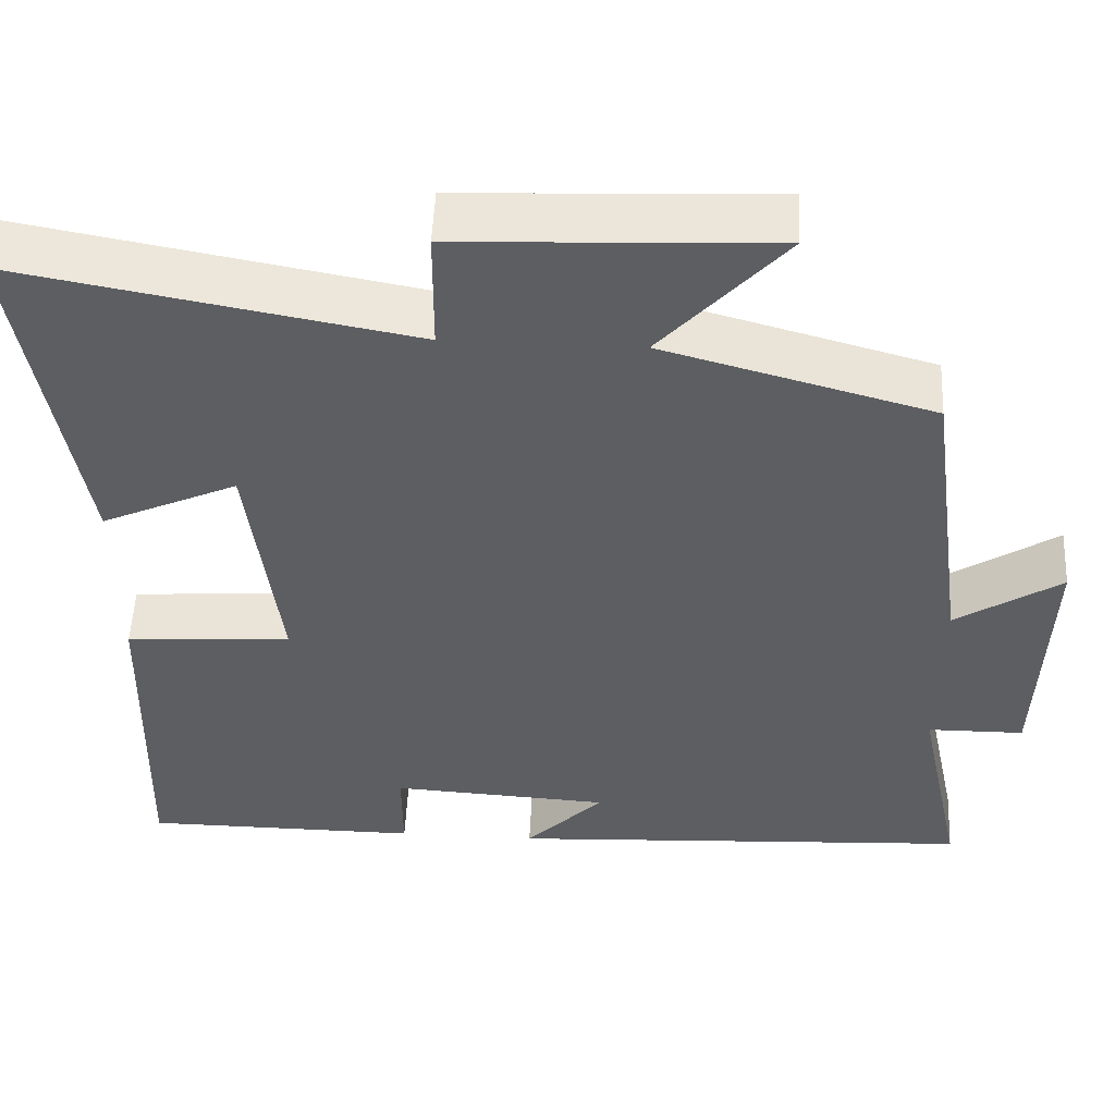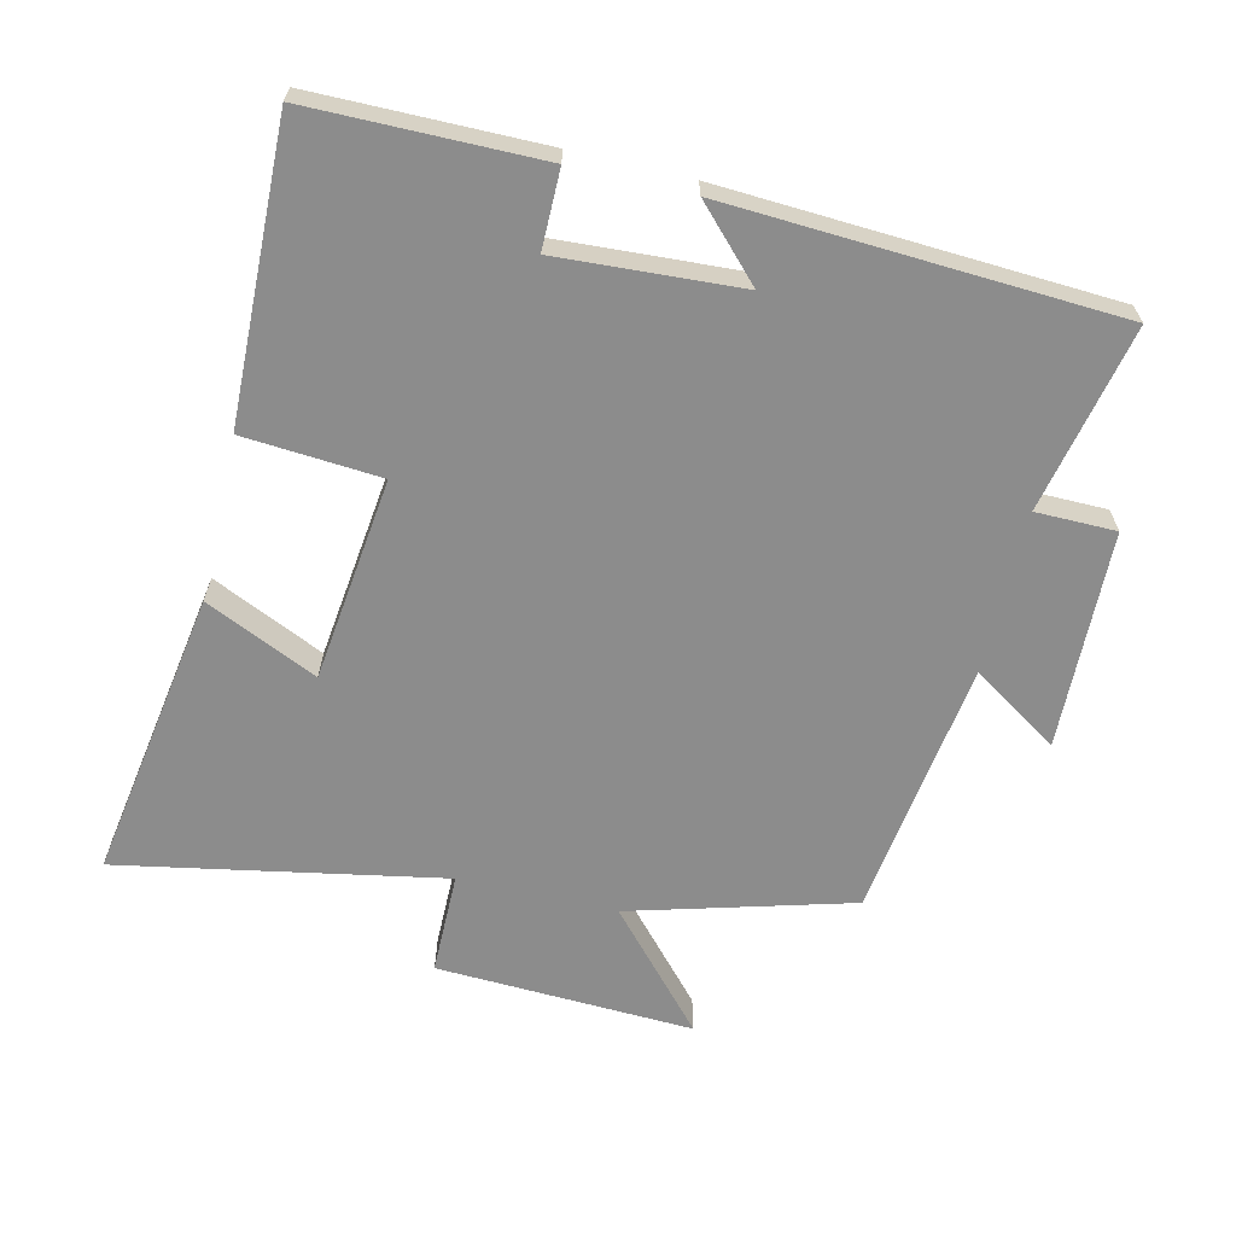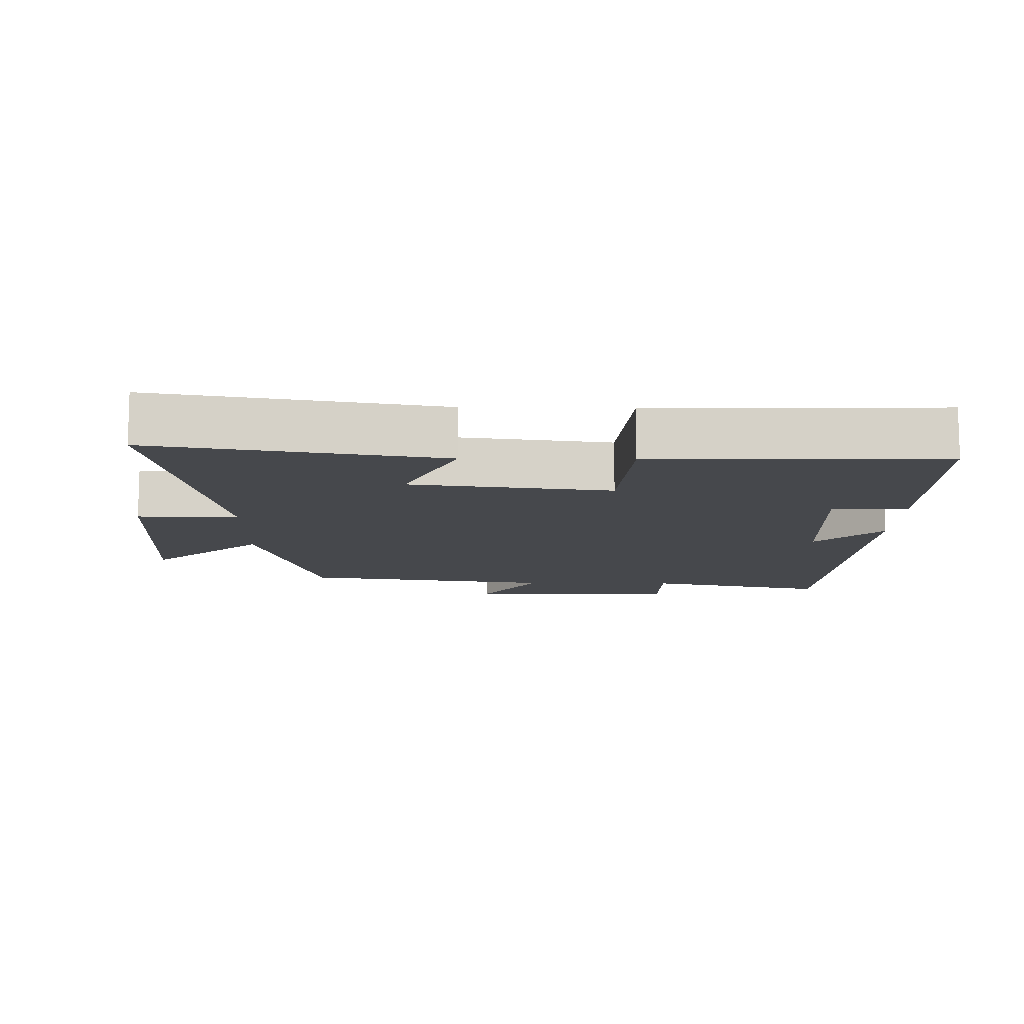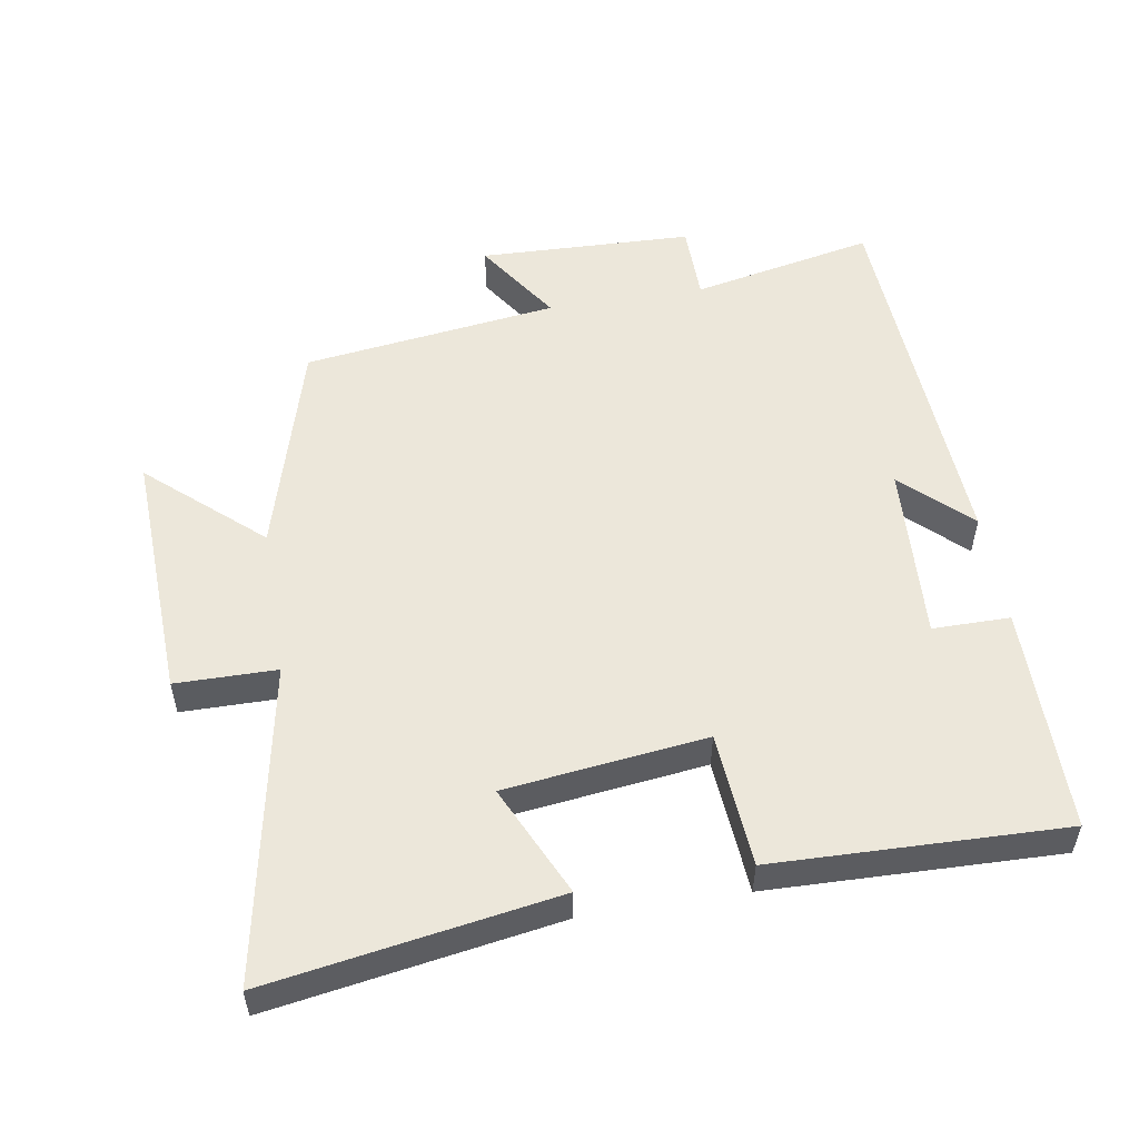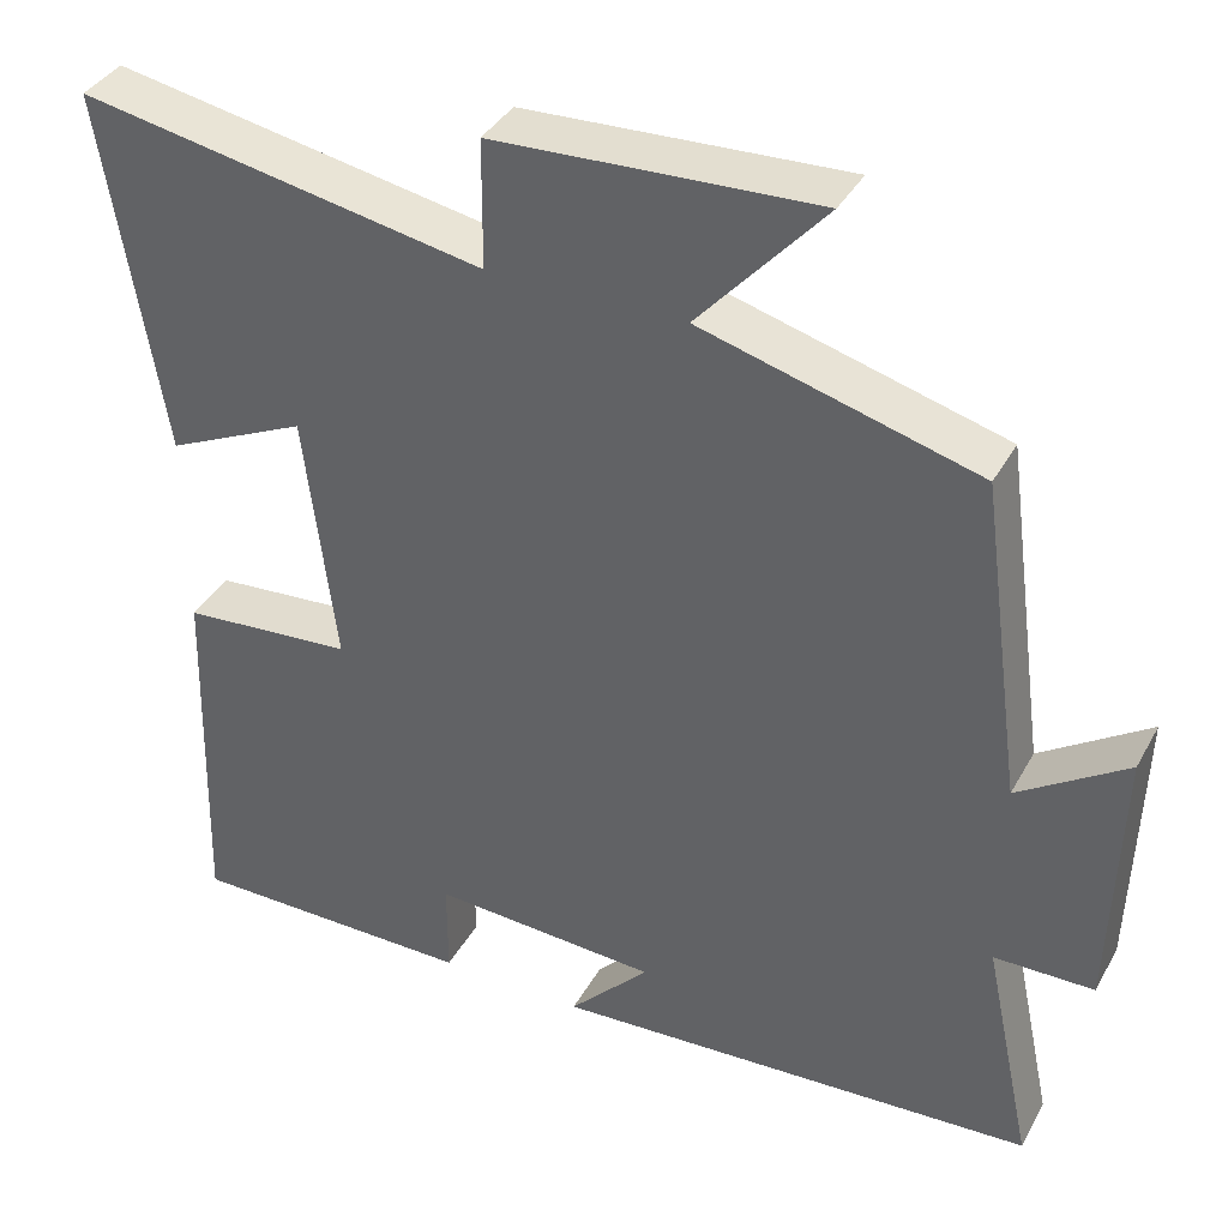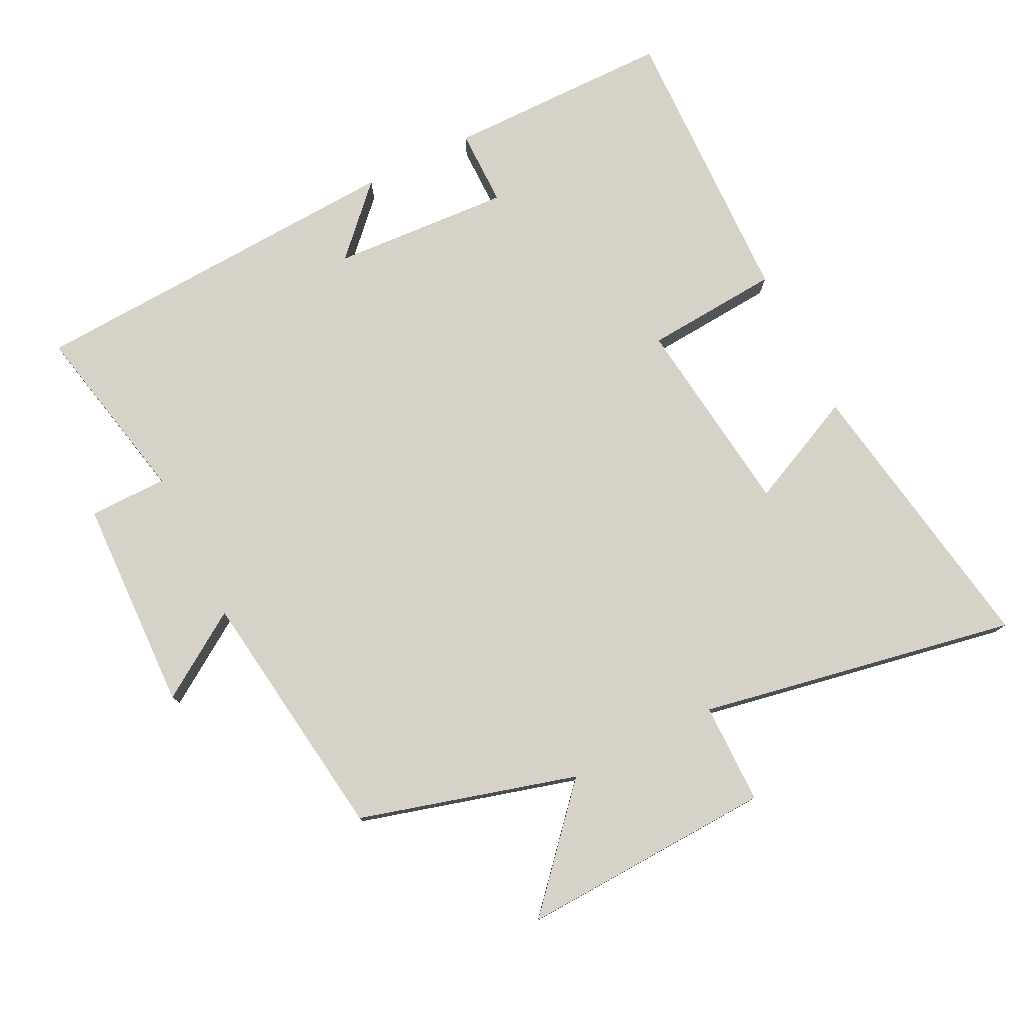
<metadata>
{"format":"obj","ext":"obj","renderer":"f3d","projection":"perspective","resolution":1024,"background":"white","views":[{"elev":52.5,"azim":-177.3,"up":"+Z"},{"elev":-64.2,"azim":166.7,"up":"+Y"},{"elev":-11.4,"azim":88.8,"up":"+Y"},{"elev":53.3,"azim":80.6,"up":"+Y"},{"elev":37.7,"azim":-153.9,"up":"+Z"},{"elev":77.8,"azim":-26.5,"up":"+Y"}]}
</metadata>
<code>
v 0.569 0.07 0.588
v 0.5 0.07 0.165
v 0.337 0.07 0.24
v 0.301 0.07 -0.056
v 0.5 0.07 -0.071
v 0.512 0.07 -0.498
v 0.178 0.07 -0.5
v 0.178 0.07 -0.386
v -0.086 0.07 -0.402
v 0.008 0.07 -0.5
v -0.557 0.07 -0.47
v -0.5 0.07 -0.2
v -0.616 0.07 -0.199
v -0.626 0.07 0.117
v -0.5 0.07 0.034
v -0.449 0.07 0.41
v -0.128 0.07 0.5
v -0.275 0.07 0.665
v 0.099 0.07 0.649
v 0.1 0.07 0.5
v 0.569 0 0.588
v 0.5 0 0.165
v 0.337 0 0.24
v 0.301 0 -0.056
v 0.5 0 -0.071
v 0.512 0 -0.498
v 0.178 0 -0.5
v 0.178 0 -0.386
v -0.086 0 -0.402
v 0.008 0 -0.5
v -0.557 0 -0.47
v -0.5 0 -0.2
v -0.616 0 -0.199
v -0.626 0 0.117
v -0.5 0 0.034
v -0.449 0 0.41
v -0.128 0 0.5
v -0.275 0 0.665
v 0.099 0 0.649
v 0.1 0 0.5
f 17 18 19 20
f 15 16 17 20
f 15 20 1
f 12 13 14 15
f 12 15 1
f 9 10 11 12
f 8 9 12
f 6 7 8
f 5 6 8
f 4 5 8
f 3 4 8 12
f 1 2 3
f 1 3 12
f 40 39 38 37
f 40 37 36 35
f 21 40 35
f 35 34 33 32
f 21 35 32
f 32 31 30 29
f 32 29 28
f 28 27 26
f 28 26 25
f 28 25 24
f 32 28 24 23
f 23 22 21
f 32 23 21
f 1 21 22 2
f 2 22 23 3
f 3 23 24 4
f 4 24 25 5
f 5 25 26 6
f 6 26 27 7
f 7 27 28 8
f 8 28 29 9
f 9 29 30 10
f 10 30 31 11
f 11 31 32 12
f 12 32 33 13
f 13 33 34 14
f 14 34 35 15
f 15 35 36 16
f 16 36 37 17
f 17 37 38 18
f 18 38 39 19
f 19 39 40 20
f 20 40 21 1

</code>
